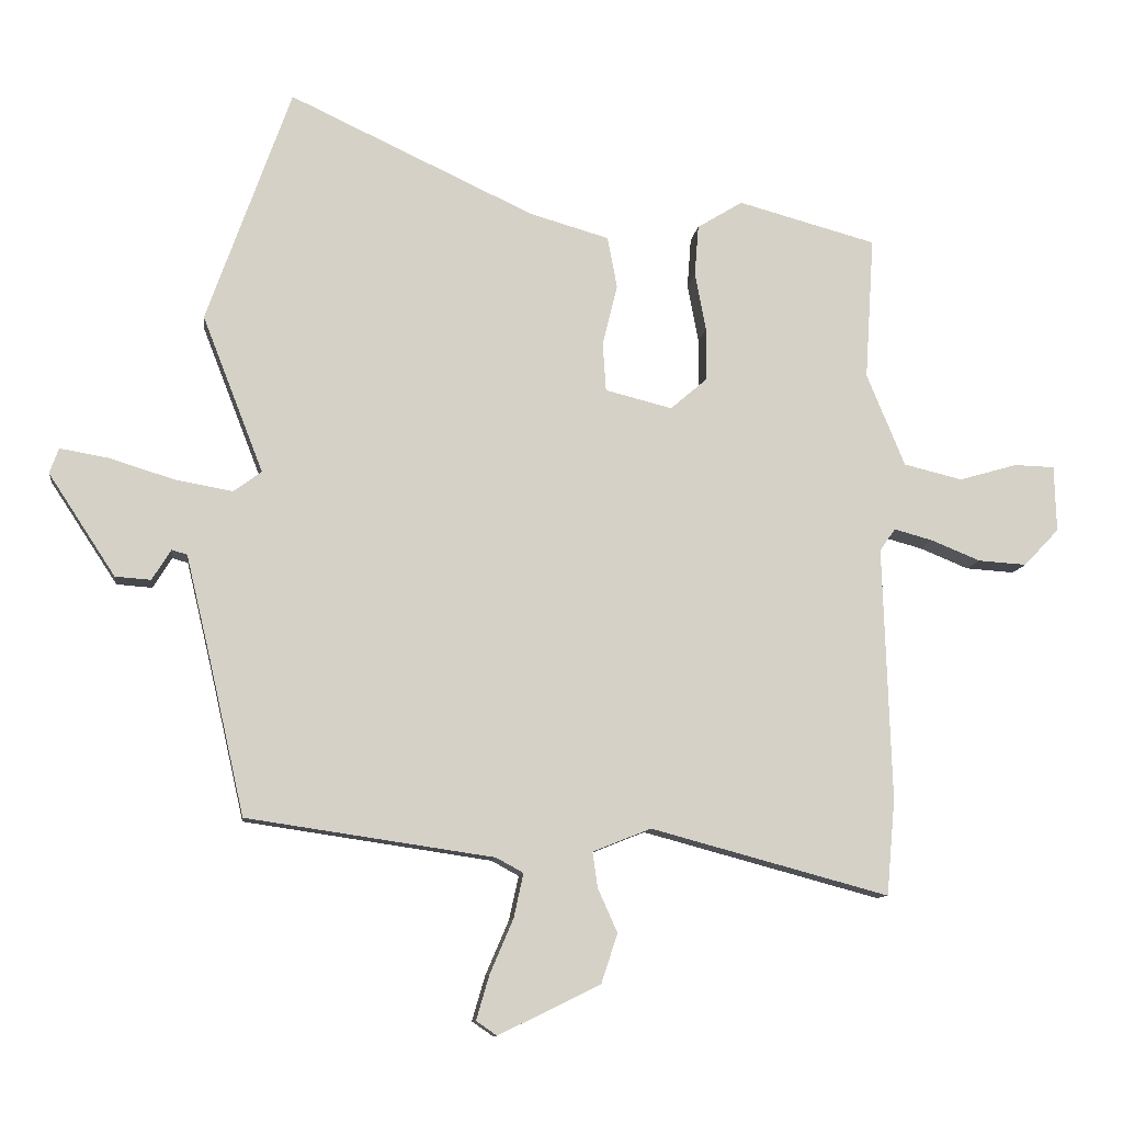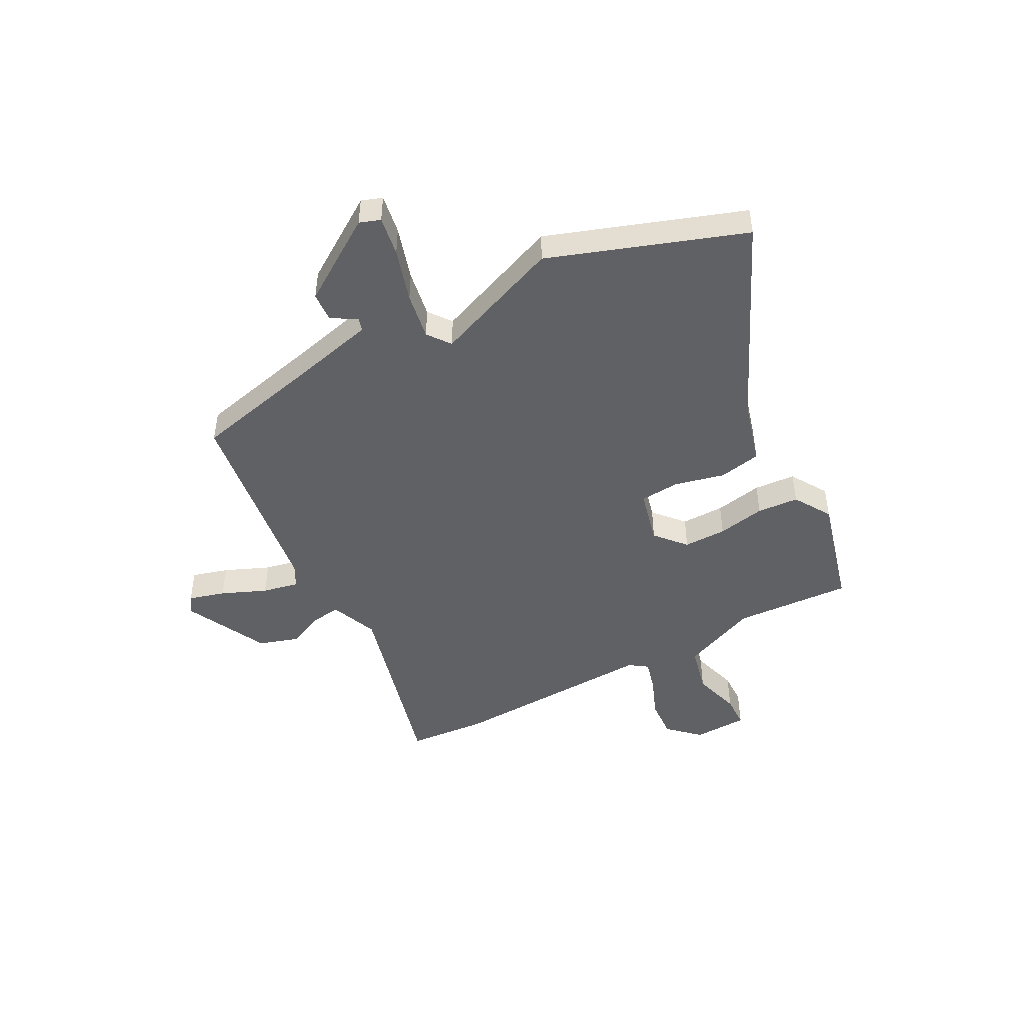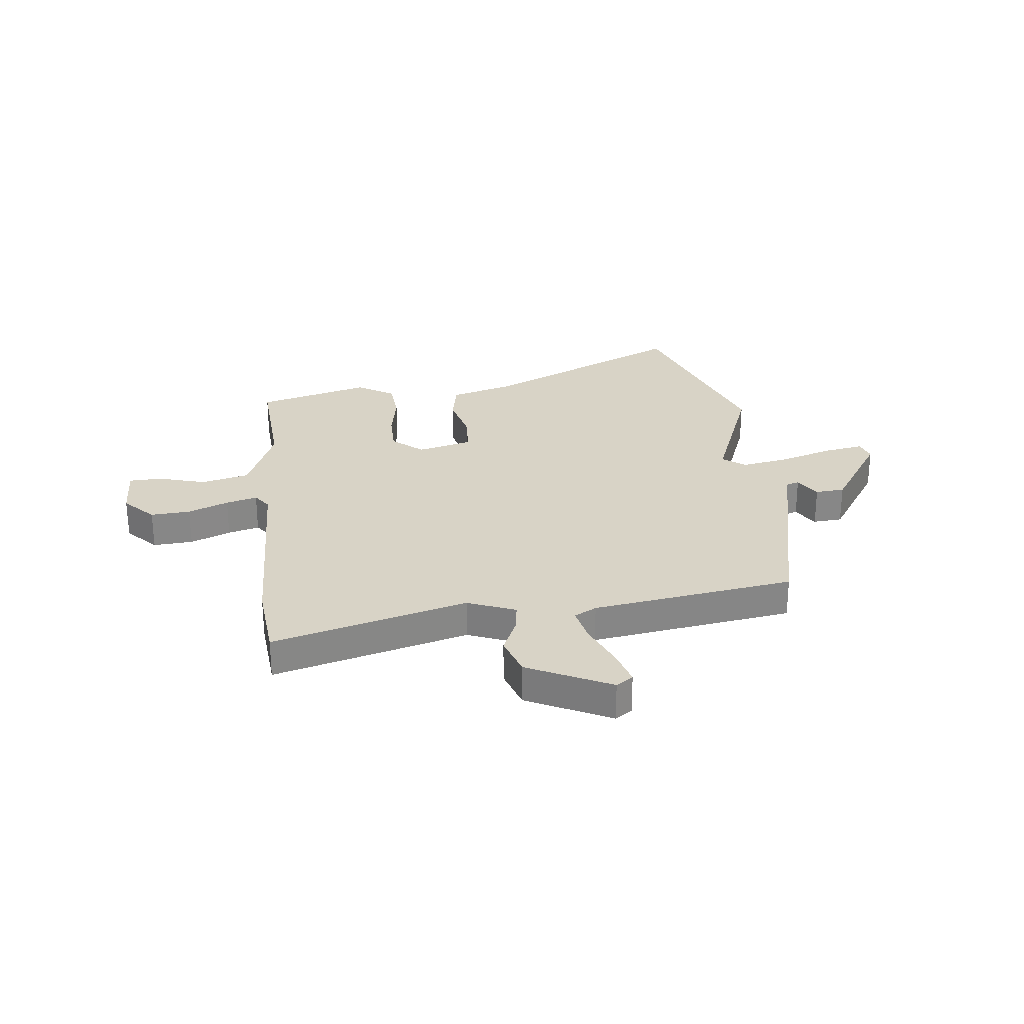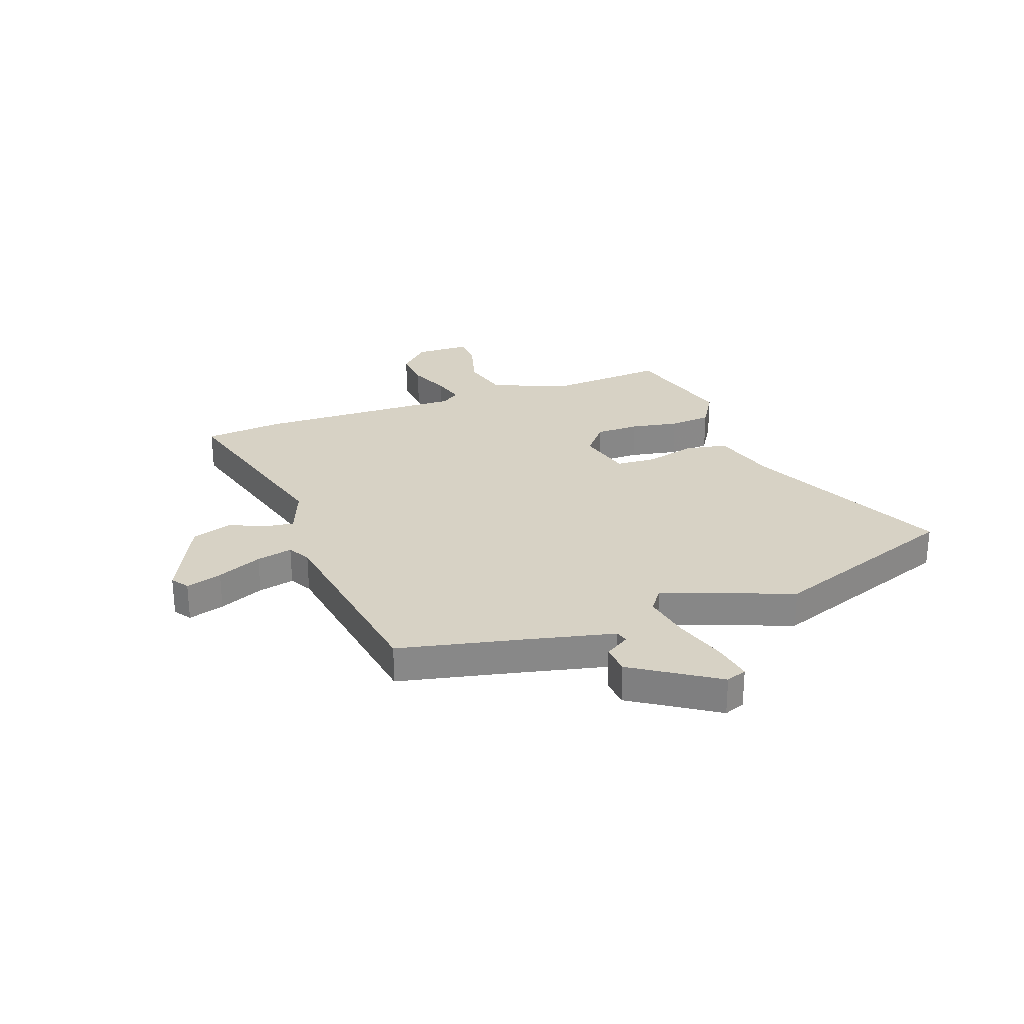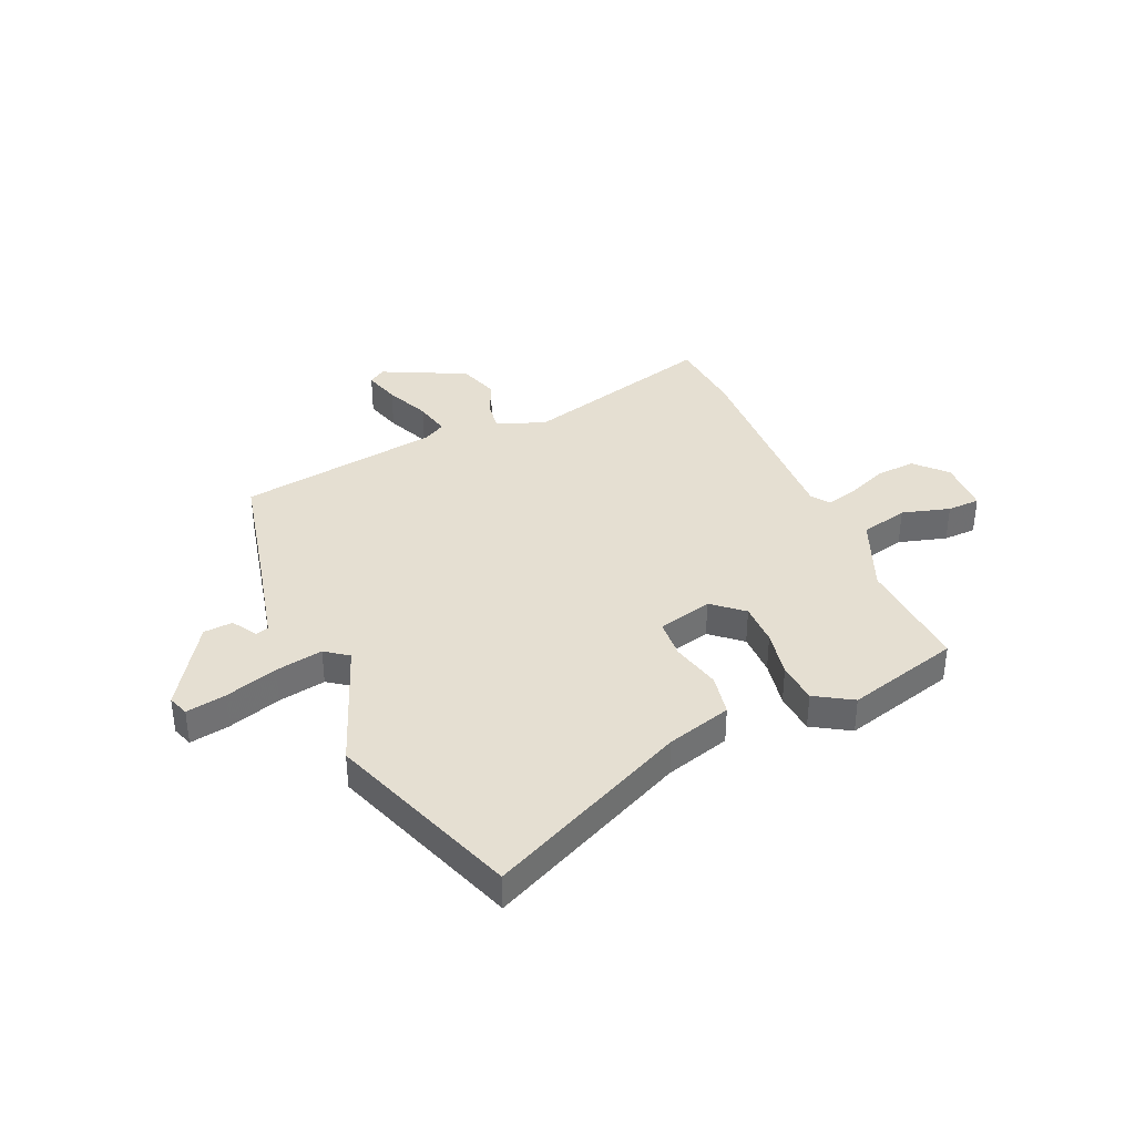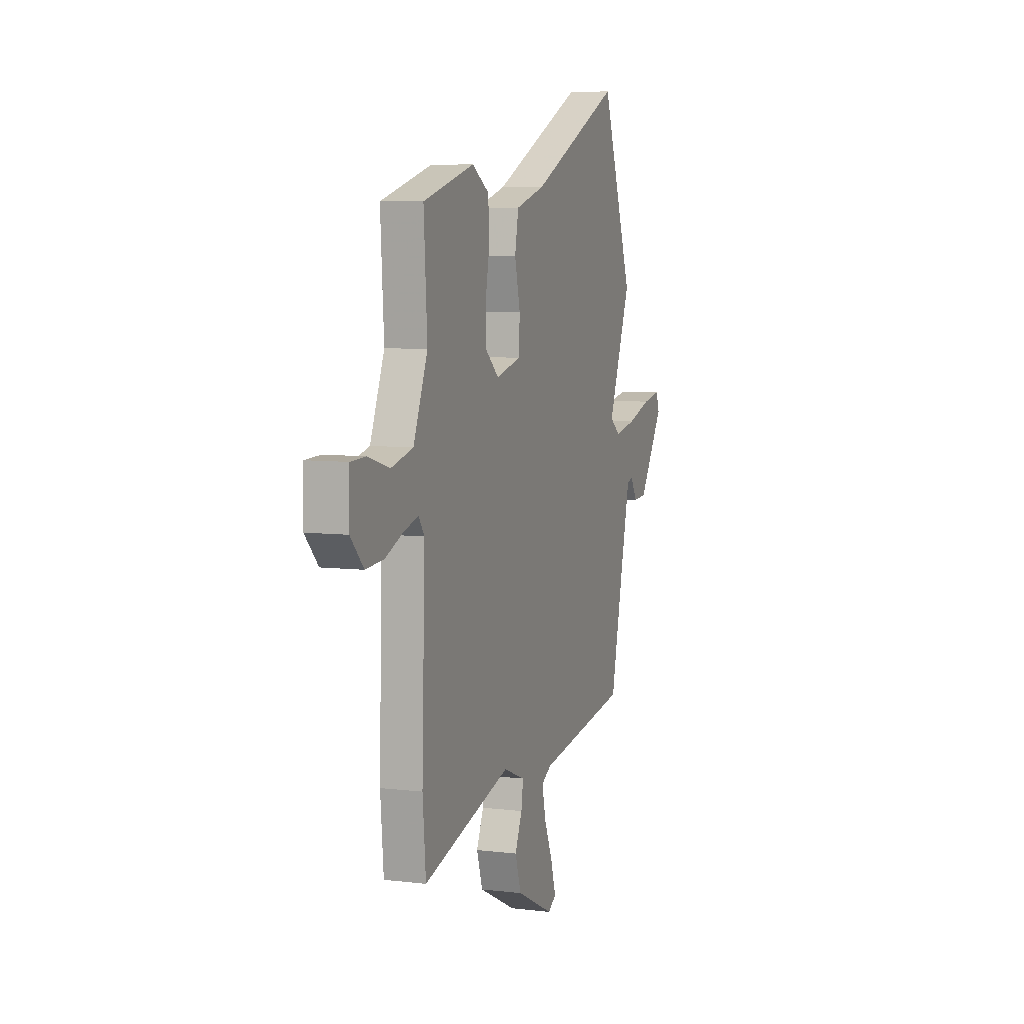
<metadata>
{"format":"obj","ext":"obj","renderer":"f3d","projection":"perspective","resolution":1024,"background":"white","views":[{"elev":-10.4,"azim":-7.1,"up":"+Z"},{"elev":-46.9,"azim":-61.6,"up":"+Y"},{"elev":27.9,"azim":173.5,"up":"+Y"},{"elev":27.6,"azim":-110.3,"up":"+Y"},{"elev":37.3,"azim":-23.7,"up":"+Y"},{"elev":7.1,"azim":109.3,"up":"+Z"}]}
</metadata>
<code>
v 0.507 0.07 -0.42
v 0.494 0.07 -0.568
v 0.127 0.07 -0.469
v 0.037 0.07 -0.505
v 0.045 0.07 -0.56
v 0.075 0.07 -0.627
v 0.05 0.07 -0.703
v -0.107 0.07 -0.78
v -0.139 0.07 -0.758
v -0.119 0.07 -0.69
v -0.083 0.07 -0.606
v -0.068 0.07 -0.538
v -0.11 0.07 -0.515
v -0.491 0.07 -0.459
v -0.544 0.07 -0.225
v -0.583 0.07 -0.061
v -0.607 0.07 -0.054
v -0.636 0.07 -0.101
v -0.691 0.07 -0.097
v -0.794 0.07 0.06
v -0.78 0.07 0.099
v -0.705 0.07 0.086
v -0.605 0.07 0.055
v -0.516 0.07 0.039
v -0.473 0.07 0.071
v -0.567 0.07 0.313
v -0.437 0.07 0.676
v -0.059 0.07 0.499
v 0.063 0.07 0.464
v 0.078 0.07 0.385
v 0.055 0.07 0.291
v 0.06 0.07 0.216
v 0.163 0.07 0.19
v 0.22 0.07 0.239
v 0.22 0.07 0.32
v 0.203 0.07 0.41
v 0.209 0.07 0.488
v 0.279 0.07 0.531
v 0.492 0.07 0.473
v 0.478 0.07 0.253
v 0.537 0.07 0.11
v 0.627 0.07 0.088
v 0.717 0.07 0.114
v 0.779 0.07 0.112
v 0.782 0.07 0.01
v 0.728 0.07 -0.047
v 0.653 0.07 -0.042
v 0.577 0.07 -0.011
v 0.518 0.07 0.005
v 0.494 0.07 -0.029
v 0.507 0 -0.42
v 0.494 0 -0.568
v 0.127 0 -0.469
v 0.037 0 -0.505
v 0.045 0 -0.56
v 0.075 0 -0.627
v 0.05 0 -0.703
v -0.107 0 -0.78
v -0.139 0 -0.758
v -0.119 0 -0.69
v -0.083 0 -0.606
v -0.068 0 -0.538
v -0.11 0 -0.515
v -0.491 0 -0.459
v -0.544 0 -0.225
v -0.583 0 -0.061
v -0.607 0 -0.054
v -0.636 0 -0.101
v -0.691 0 -0.097
v -0.794 0 0.06
v -0.78 0 0.099
v -0.705 0 0.086
v -0.605 0 0.055
v -0.516 0 0.039
v -0.473 0 0.071
v -0.567 0 0.313
v -0.437 0 0.676
v -0.059 0 0.499
v 0.063 0 0.464
v 0.078 0 0.385
v 0.055 0 0.291
v 0.06 0 0.216
v 0.163 0 0.19
v 0.22 0 0.239
v 0.22 0 0.32
v 0.203 0 0.41
v 0.209 0 0.488
v 0.279 0 0.531
v 0.492 0 0.473
v 0.478 0 0.253
v 0.537 0 0.11
v 0.627 0 0.088
v 0.717 0 0.114
v 0.779 0 0.112
v 0.782 0 0.01
v 0.728 0 -0.047
v 0.653 0 -0.042
v 0.577 0 -0.011
v 0.518 0 0.005
v 0.494 0 -0.029
f 45 46 47 48
f 45 48 49
f 42 43 44 45
f 41 42 45 49
f 40 41 49 50
f 38 39 40
f 35 36 37 38
f 34 35 38 40
f 33 34 40 50
f 28 29 30 31
f 28 31 32
f 25 26 27 28
f 25 28 32
f 24 25 32 33
f 20 21 22 23
f 20 23 24
f 17 18 19 20
f 16 17 20 24
f 15 16 24 33
f 13 14 15 33
f 8 9 10 11
f 8 11 12
f 5 6 7 8
f 4 5 8 12
f 3 4 12 13
f 1 2 3
f 50 1 3
f 3 13 33 50
f 98 97 96 95
f 99 98 95
f 95 94 93 92
f 99 95 92 91
f 100 99 91 90
f 90 89 88
f 88 87 86 85
f 90 88 85 84
f 100 90 84 83
f 81 80 79 78
f 82 81 78
f 78 77 76 75
f 82 78 75
f 83 82 75 74
f 73 72 71 70
f 74 73 70
f 70 69 68 67
f 74 70 67 66
f 83 74 66 65
f 83 65 64 63
f 61 60 59 58
f 62 61 58
f 58 57 56 55
f 62 58 55 54
f 63 62 54 53
f 53 52 51
f 53 51 100
f 100 83 63 53
f 1 51 52 2
f 2 52 53 3
f 3 53 54 4
f 4 54 55 5
f 5 55 56 6
f 6 56 57 7
f 7 57 58 8
f 8 58 59 9
f 9 59 60 10
f 10 60 61 11
f 11 61 62 12
f 12 62 63 13
f 13 63 64 14
f 14 64 65 15
f 15 65 66 16
f 16 66 67 17
f 17 67 68 18
f 18 68 69 19
f 19 69 70 20
f 20 70 71 21
f 21 71 72 22
f 22 72 73 23
f 23 73 74 24
f 24 74 75 25
f 25 75 76 26
f 26 76 77 27
f 27 77 78 28
f 28 78 79 29
f 29 79 80 30
f 30 80 81 31
f 31 81 82 32
f 32 82 83 33
f 33 83 84 34
f 34 84 85 35
f 35 85 86 36
f 36 86 87 37
f 37 87 88 38
f 38 88 89 39
f 39 89 90 40
f 40 90 91 41
f 41 91 92 42
f 42 92 93 43
f 43 93 94 44
f 44 94 95 45
f 45 95 96 46
f 46 96 97 47
f 47 97 98 48
f 48 98 99 49
f 49 99 100 50
f 50 100 51 1

</code>
